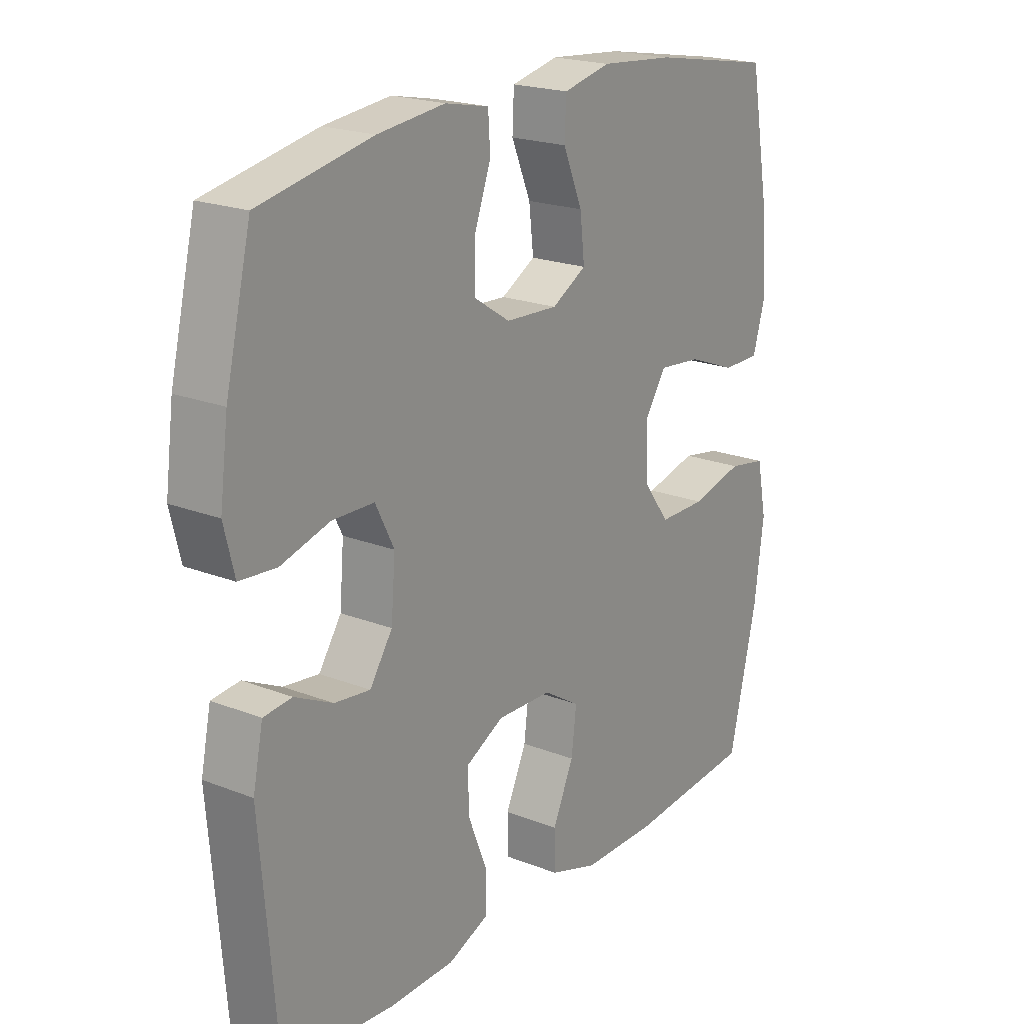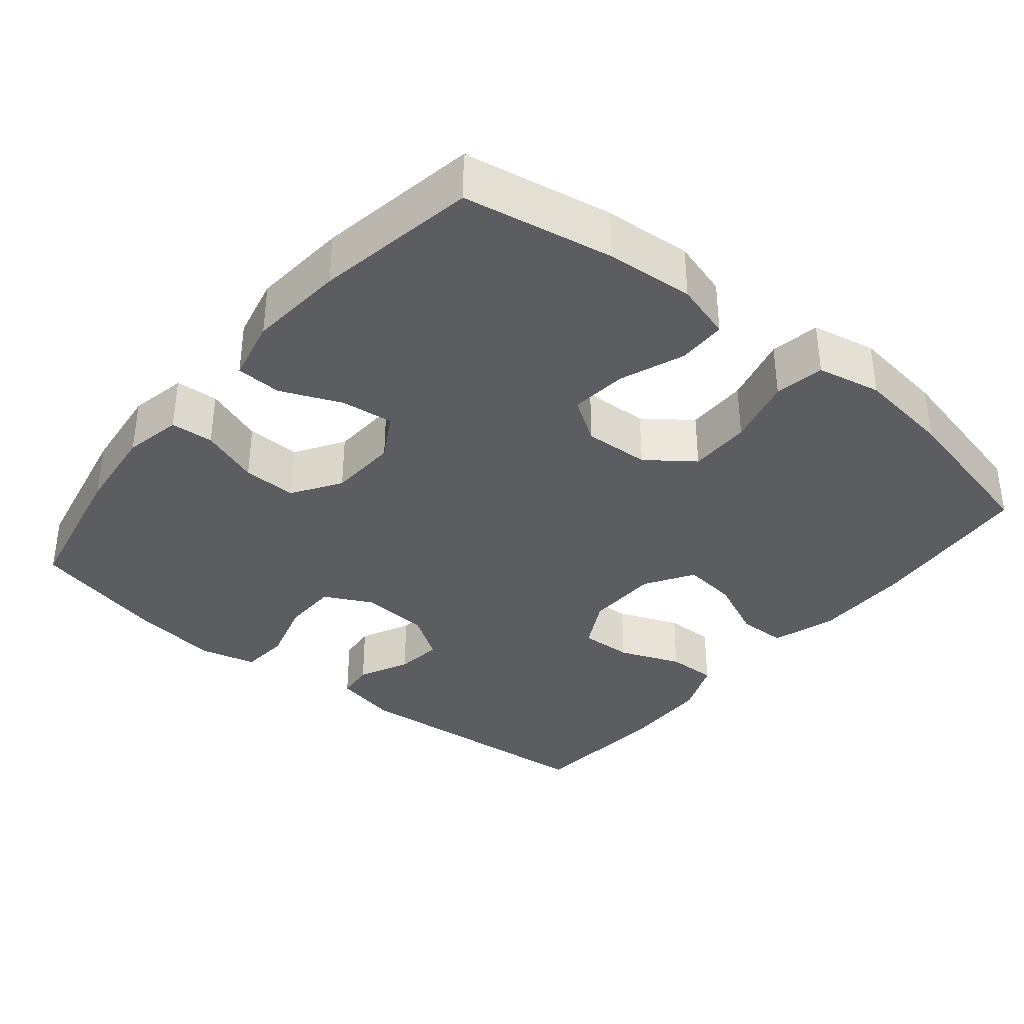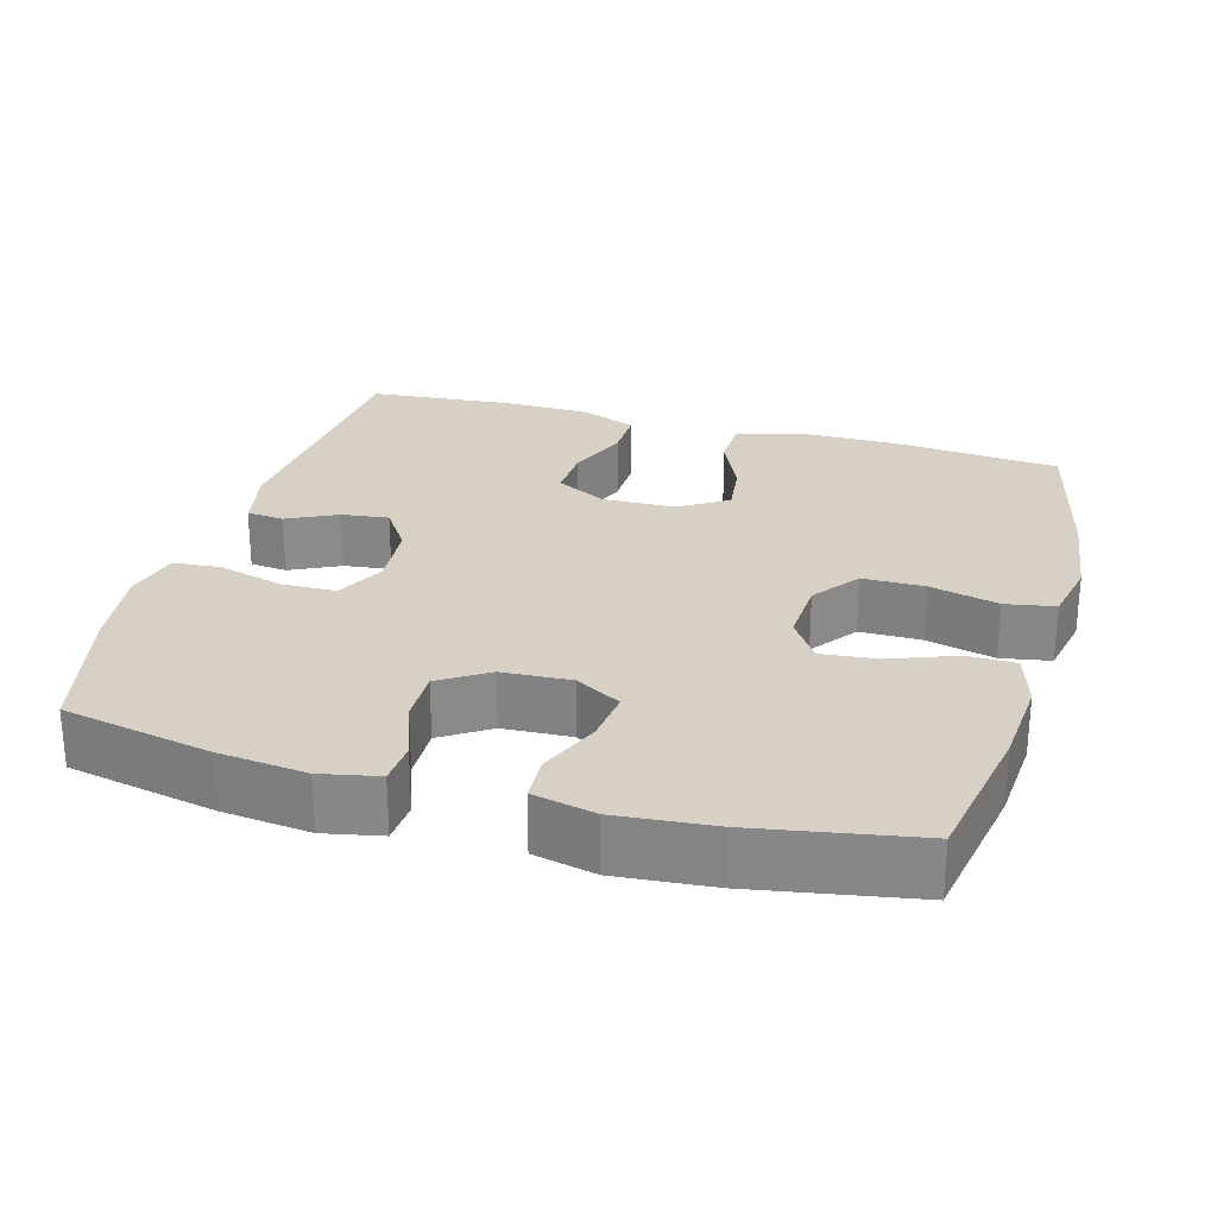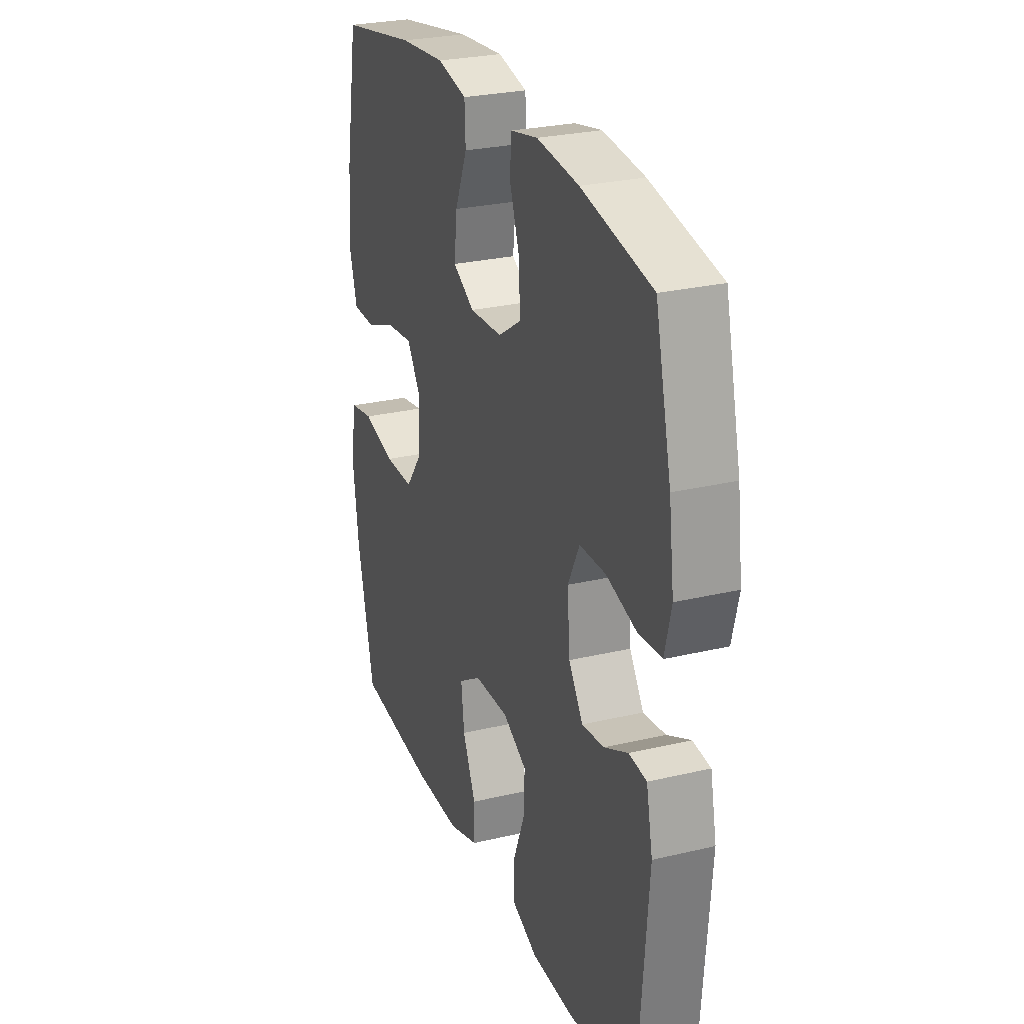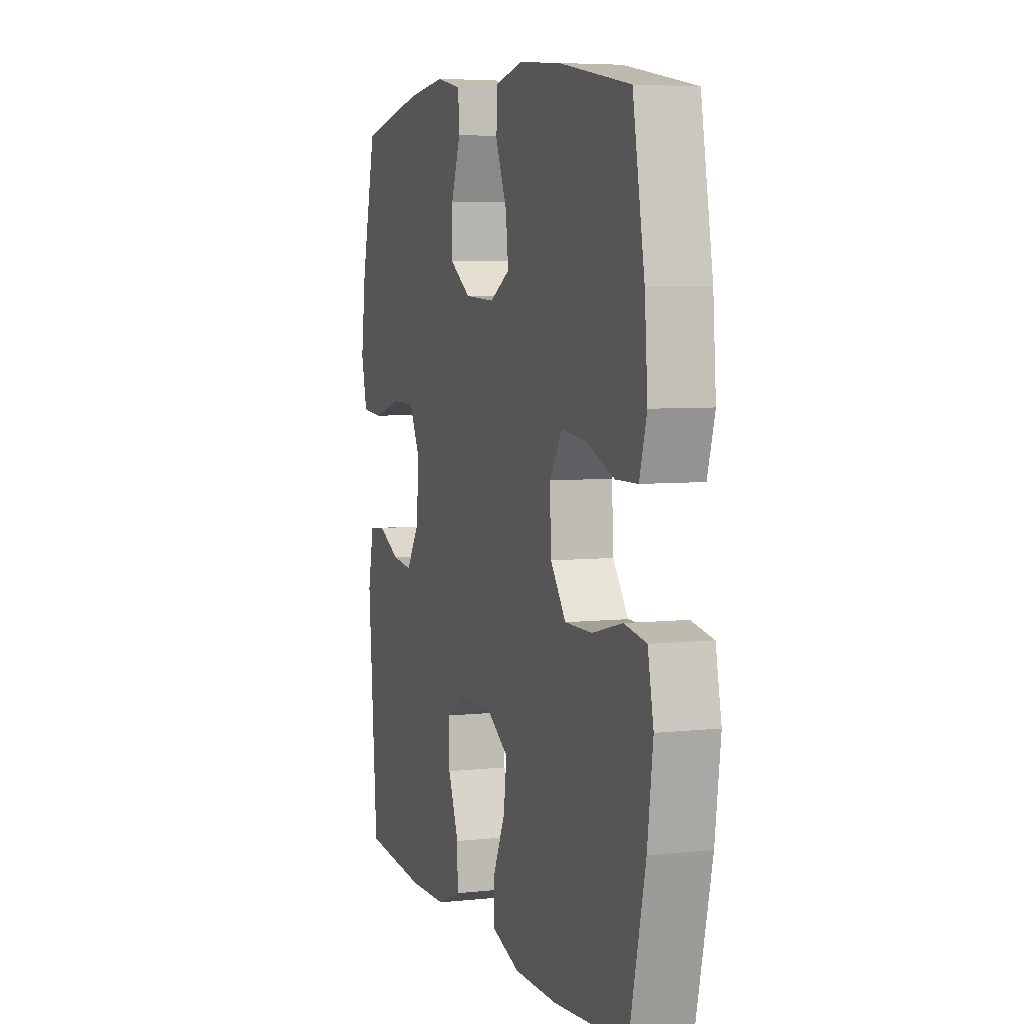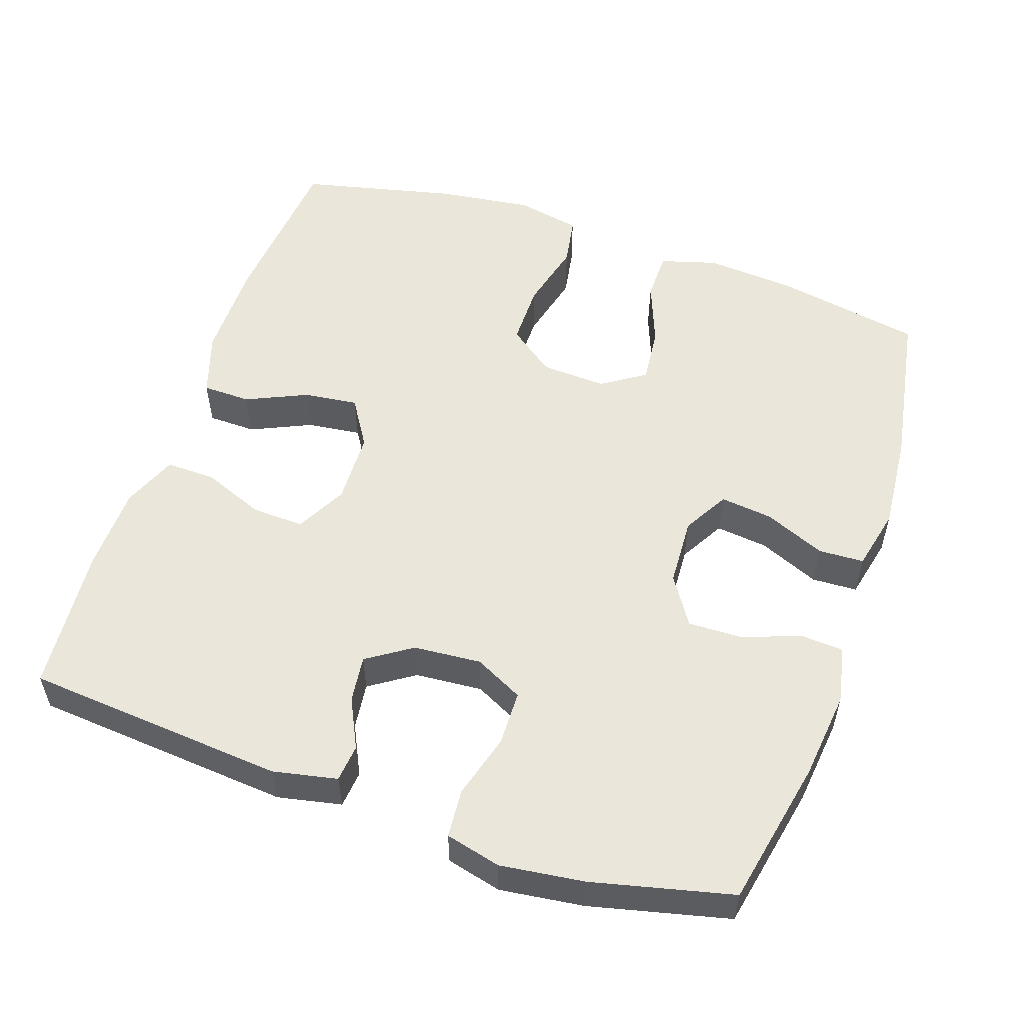
<metadata>
{"format":"obj","ext":"obj","renderer":"f3d","projection":"perspective","resolution":1024,"background":"white","views":[{"elev":20.6,"azim":-54.6,"up":"+Z"},{"elev":-36.2,"azim":50.7,"up":"+Y"},{"elev":26.6,"azim":15.8,"up":"+Y"},{"elev":26.9,"azim":-110.3,"up":"+Z"},{"elev":5.6,"azim":71.5,"up":"+Z"},{"elev":54.7,"azim":-71.1,"up":"+Y"}]}
</metadata>
<code>
o path1550_path1550.001
v -0.3052 0.0375 -0.53
v -0.186 0.0375 -0.5274
v -0.1106 0.0375 -0.4967
v -0.1117 0.0375 -0.4285
v -0.1453 0.0375 -0.3439
v -0.1482 0.0375 -0.2714
v -0.07832 0.0375 -0.2346
v 0.02167 0.0375 -0.2374
v 0.08797 0.0375 -0.2788
v 0.07882 0.0375 -0.3533
v 0.0406 0.0375 -0.4378
v 0.0417 0.0375 -0.5043
v 0.1293 0.0375 -0.5328
v 0.266 0.0375 -0.5332
v 0.4955 0.0375 -0.5129
v 0.546 0.0375 -0.2968
v 0.5633 0.0375 -0.1661
v 0.5454 0.0375 -0.0775
v 0.4769 0.0375 -0.0654
v 0.3825 0.0375 -0.08907
v 0.297 0.0375 -0.08897
v 0.2492 0.0375 -0.02498
v 0.245 0.0375 0.06539
v 0.2845 0.0375 0.1252
v 0.3622 0.0375 0.1172
v 0.4511 0.0375 0.08303
v 0.5187 0.0375 0.08387
v 0.5415 0.0375 0.162
v 0.5323 0.0375 0.284
v 0.4955 0.0375 0.489
v 0.2731 0.0375 0.5283
v 0.1403 0.0375 0.5398
v 0.05439 0.0375 0.5204
v 0.05153 0.0375 0.4573
v 0.08689 0.0375 0.3735
v 0.09531 0.0375 0.3008
v 0.03252 0.0375 0.2652
v -0.06218 0.0375 0.2701
v -0.1286 0.0375 0.3132
v -0.1267 0.0375 0.3876
v -0.09719 0.0375 0.4689
v -0.101 0.0375 0.5279
v -0.1804 0.0375 0.5441
v -0.3023 0.0375 0.5305
v -0.5062 0.0375 0.489
v -0.5525 0.0375 0.2957
v -0.5676 0.0375 0.1798
v -0.5488 0.0375 0.1036
v -0.482 0.0375 0.09816
v -0.393 0.0375 0.1234
v -0.3174 0.0375 0.1216
v -0.2837 0.0375 0.05447
v -0.2913 0.0375 -0.03909
v -0.3325 0.0375 -0.1008
v -0.3972 0.0375 -0.09275
v -0.4662 0.0375 -0.05909
v -0.5176 0.0375 -0.0643
v -0.536 0.0375 -0.1527
v -0.5062 0.0375 -0.5129
v -0.3052 -0.0375 -0.53
v -0.186 -0.0375 -0.5274
v -0.1106 -0.0375 -0.4967
v -0.1117 -0.0375 -0.4285
v -0.1453 -0.0375 -0.3439
v -0.1482 -0.0375 -0.2714
v -0.07832 -0.0375 -0.2346
v 0.02167 -0.0375 -0.2374
v 0.08797 -0.0375 -0.2788
v 0.07882 -0.0375 -0.3533
v 0.0406 -0.0375 -0.4378
v 0.0417 -0.0375 -0.5043
v 0.1293 -0.0375 -0.5328
v 0.266 -0.0375 -0.5332
v 0.4955 -0.0375 -0.5129
v 0.546 -0.0375 -0.2968
v 0.5633 -0.0375 -0.1661
v 0.5454 -0.0375 -0.0775
v 0.4769 -0.0375 -0.0654
v 0.3825 -0.0375 -0.08907
v 0.297 -0.0375 -0.08897
v 0.2492 -0.0375 -0.02498
v 0.245 -0.0375 0.06539
v 0.2845 -0.0375 0.1252
v 0.3622 -0.0375 0.1172
v 0.4511 -0.0375 0.08303
v 0.5187 -0.0375 0.08387
v 0.5415 -0.0375 0.162
v 0.5323 -0.0375 0.284
v 0.4955 -0.0375 0.489
v 0.2731 -0.0375 0.5283
v 0.1403 -0.0375 0.5398
v 0.05439 -0.0375 0.5204
v 0.05153 -0.0375 0.4573
v 0.08689 -0.0375 0.3735
v 0.09531 -0.0375 0.3008
v 0.03252 -0.0375 0.2652
v -0.06218 -0.0375 0.2701
v -0.1286 -0.0375 0.3132
v -0.1267 -0.0375 0.3876
v -0.09719 -0.0375 0.4689
v -0.101 -0.0375 0.5279
v -0.1804 -0.0375 0.5441
v -0.3023 -0.0375 0.5305
v -0.5062 -0.0375 0.489
v -0.5525 -0.0375 0.2957
v -0.5676 -0.0375 0.1798
v -0.5488 -0.0375 0.1036
v -0.482 -0.0375 0.09816
v -0.393 -0.0375 0.1234
v -0.3174 -0.0375 0.1216
v -0.2837 -0.0375 0.05447
v -0.2913 -0.0375 -0.03909
v -0.3325 -0.0375 -0.1008
v -0.3972 -0.0375 -0.09275
v -0.4662 -0.0375 -0.05909
v -0.5176 -0.0375 -0.0643
v -0.536 -0.0375 -0.1527
v -0.5062 -0.0375 -0.5129
v -0.5525 0.0375 0.2957
v -0.5676 0.0375 0.1798
v -0.5488 0.0375 0.1036
v -0.5488 0.0375 0.1036
v -0.482 0.0375 0.09816
v -0.5176 0.0375 -0.0643
v -0.5176 0.0375 -0.0643
v -0.536 0.0375 -0.1527
v -0.5062 0.0375 0.489
v -0.5062 0.0375 0.489
v -0.4662 0.0375 -0.05909
v -0.5062 0.0375 -0.5129
v -0.5062 0.0375 -0.5129
v -0.393 0.0375 0.1234
v -0.3972 0.0375 -0.09275
v -0.3052 0.0375 -0.53
v -0.3023 0.0375 0.5305
v -0.3325 0.0375 -0.1008
v -0.3325 0.0375 -0.1008
v -0.3174 0.0375 0.1216
v -0.3174 0.0375 0.1216
v -0.2913 0.0375 -0.03909
v -0.2837 0.0375 0.05447
v -0.186 0.0375 -0.5274
v -0.1804 0.0375 0.5441
v -0.1453 0.0375 -0.3439
v -0.1482 0.0375 -0.2714
v -0.1482 0.0375 -0.2714
v -0.1106 0.0375 -0.4967
v -0.1106 0.0375 -0.4967
v -0.101 0.0375 0.5279
v -0.101 0.0375 0.5279
v -0.1286 0.0375 0.3132
v -0.1267 0.0375 0.3876
v -0.07832 0.0375 -0.2346
v -0.1117 0.0375 -0.4285
v -0.06218 0.0375 0.2701
v -0.09719 0.0375 0.4689
v 0.02167 0.0375 -0.2374
v 0.03252 0.0375 0.2652
v 0.08797 0.0375 -0.2788
v 0.08797 0.0375 -0.2788
v 0.09531 0.0375 0.3008
v 0.09531 0.0375 0.3008
v 0.07882 0.0375 -0.3533
v 0.0406 0.0375 -0.4378
v 0.0417 0.0375 -0.5043
v 0.0417 0.0375 -0.5043
v 0.1293 0.0375 -0.5328
v 0.05439 0.0375 0.5204
v 0.05439 0.0375 0.5204
v 0.05153 0.0375 0.4573
v 0.08689 0.0375 0.3735
v 0.1403 0.0375 0.5398
v 0.266 0.0375 -0.5332
v 0.2731 0.0375 0.5283
v 0.245 0.0375 0.06539
v 0.2845 0.0375 0.1252
v 0.2845 0.0375 0.1252
v 0.2492 0.0375 -0.02498
v 0.297 0.0375 -0.08897
v 0.3622 0.0375 0.1172
v 0.3825 0.0375 -0.08907
v 0.4511 0.0375 0.08303
v 0.4769 0.0375 -0.0654
v 0.4955 0.0375 0.489
v 0.4955 0.0375 0.489
v 0.5187 0.0375 0.08387
v 0.5187 0.0375 0.08387
v 0.4955 0.0375 -0.5129
v 0.4955 0.0375 -0.5129
v 0.5454 0.0375 -0.0775
v 0.5454 0.0375 -0.0775
v 0.5323 0.0375 0.284
v 0.5415 0.0375 0.162
v 0.546 0.0375 -0.2968
v 0.5633 0.0375 -0.1661
v -0.5525 -0.0375 0.2957
v -0.5676 -0.0375 0.1798
v -0.5488 -0.0375 0.1036
v -0.5488 -0.0375 0.1036
v -0.482 -0.0375 0.09816
v -0.5176 -0.0375 -0.0643
v -0.5176 -0.0375 -0.0643
v -0.536 -0.0375 -0.1527
v -0.5062 -0.0375 0.489
v -0.5062 -0.0375 0.489
v -0.4662 -0.0375 -0.05909
v -0.5062 -0.0375 -0.5129
v -0.5062 -0.0375 -0.5129
v -0.393 -0.0375 0.1234
v -0.3972 -0.0375 -0.09275
v -0.3052 -0.0375 -0.53
v -0.3023 -0.0375 0.5305
v -0.3325 -0.0375 -0.1008
v -0.3325 -0.0375 -0.1008
v -0.3174 -0.0375 0.1216
v -0.3174 -0.0375 0.1216
v -0.2913 -0.0375 -0.03909
v -0.2837 -0.0375 0.05447
v -0.186 -0.0375 -0.5274
v -0.1804 -0.0375 0.5441
v -0.1453 -0.0375 -0.3439
v -0.1482 -0.0375 -0.2714
v -0.1482 -0.0375 -0.2714
v -0.1106 -0.0375 -0.4967
v -0.1106 -0.0375 -0.4967
v -0.101 -0.0375 0.5279
v -0.101 -0.0375 0.5279
v -0.1286 -0.0375 0.3132
v -0.1267 -0.0375 0.3876
v -0.07832 -0.0375 -0.2346
v -0.1117 -0.0375 -0.4285
v -0.06218 -0.0375 0.2701
v -0.09719 -0.0375 0.4689
v 0.02167 -0.0375 -0.2374
v 0.03252 -0.0375 0.2652
v 0.08797 -0.0375 -0.2788
v 0.08797 -0.0375 -0.2788
v 0.09531 -0.0375 0.3008
v 0.09531 -0.0375 0.3008
v 0.07882 -0.0375 -0.3533
v 0.0406 -0.0375 -0.4378
v 0.0417 -0.0375 -0.5043
v 0.0417 -0.0375 -0.5043
v 0.1293 -0.0375 -0.5328
v 0.05439 -0.0375 0.5204
v 0.05439 -0.0375 0.5204
v 0.05153 -0.0375 0.4573
v 0.08689 -0.0375 0.3735
v 0.1403 -0.0375 0.5398
v 0.266 -0.0375 -0.5332
v 0.2731 -0.0375 0.5283
v 0.245 -0.0375 0.06539
v 0.2845 -0.0375 0.1252
v 0.2845 -0.0375 0.1252
v 0.2492 -0.0375 -0.02498
v 0.297 -0.0375 -0.08897
v 0.3622 -0.0375 0.1172
v 0.3825 -0.0375 -0.08907
v 0.4511 -0.0375 0.08303
v 0.4769 -0.0375 -0.0654
v 0.4955 -0.0375 0.489
v 0.4955 -0.0375 0.489
v 0.5187 -0.0375 0.08387
v 0.5187 -0.0375 0.08387
v 0.4955 -0.0375 -0.5129
v 0.4955 -0.0375 -0.5129
v 0.5454 -0.0375 -0.0775
v 0.5454 -0.0375 -0.0775
v 0.5323 -0.0375 0.284
v 0.5415 -0.0375 0.162
v 0.546 -0.0375 -0.2968
v 0.5633 -0.0375 -0.1661
f 253 257 269
f 250 240 244
f 249 248 251
f 219 221 211
f 251 238 253
f 269 257 270
f 197 209 196
f 232 230 235
f 236 240 250
f 218 217 230
f 270 259 263
f 203 213 210
f 229 212 228
f 215 212 196
f 244 241 242
f 258 272 260
f 238 252 253
f 252 234 255
f 234 236 255
f 211 203 207
f 226 220 233
f 230 217 222
f 220 212 229
f 253 269 251
f 271 258 256
f 271 250 265
f 244 240 241
f 213 222 217
f 235 234 252
f 232 215 218
f 222 213 221
f 213 203 211
f 235 252 238
f 235 230 234
f 248 249 247
f 233 220 229
f 221 213 211
f 255 236 256
f 271 256 250
f 200 197 198
f 232 218 230
f 203 206 201
f 247 249 245
f 228 215 232
f 204 196 212
f 261 251 269
f 272 258 271
f 238 251 248
f 209 197 200
f 256 236 250
f 260 272 267
f 210 206 203
f 221 219 231
f 231 219 224
f 215 228 212
f 270 257 259
f 196 209 215
f 46 47 106 105
f 47 122 199 106
f 48 49 108 107
f 125 58 117 202
f 128 46 105 205
f 56 57 116 115
f 58 131 208 117
f 49 50 109 108
f 55 56 115 114
f 59 1 60 118
f 44 45 104 103
f 137 55 114 214
f 50 139 216 109
f 53 54 113 112
f 51 52 111 110
f 1 2 61 60
f 43 44 103 102
f 52 53 112 111
f 5 146 223 64
f 2 148 225 61
f 150 43 102 227
f 39 40 99 98
f 6 7 66 65
f 4 5 64 63
f 3 4 63 62
f 38 39 98 97
f 41 42 101 100
f 40 41 100 99
f 7 8 67 66
f 37 38 97 96
f 8 160 237 67
f 162 37 96 239
f 10 11 70 69
f 11 166 243 70
f 12 13 72 71
f 169 34 93 246
f 34 35 94 93
f 32 33 92 91
f 9 10 69 68
f 35 36 95 94
f 13 14 73 72
f 31 32 91 90
f 23 177 254 82
f 22 23 82 81
f 21 22 81 80
f 24 25 84 83
f 20 21 80 79
f 25 26 85 84
f 19 20 79 78
f 185 31 90 262
f 26 187 264 85
f 14 189 266 73
f 191 19 78 268
f 29 30 89 88
f 28 29 88 87
f 27 28 87 86
f 15 16 75 74
f 17 18 77 76
f 16 17 76 75
f 176 192 180
f 173 167 163
f 172 174 171
f 142 134 144
f 174 176 161
f 192 193 180
f 120 119 132
f 155 158 153
f 159 173 163
f 141 153 140
f 193 186 182
f 126 133 136
f 152 151 135
f 138 119 135
f 167 165 164
f 181 183 195
f 161 176 175
f 175 178 157
f 157 178 159
f 134 130 126
f 149 156 143
f 153 145 140
f 143 152 135
f 176 174 192
f 194 179 181
f 194 188 173
f 167 164 163
f 136 140 145
f 158 175 157
f 155 141 138
f 145 144 136
f 136 134 126
f 158 161 175
f 158 157 153
f 171 170 172
f 156 152 143
f 144 134 136
f 178 179 159
f 194 173 179
f 123 121 120
f 155 153 141
f 126 124 129
f 170 168 172
f 151 155 138
f 127 135 119
f 184 192 174
f 195 194 181
f 161 171 174
f 132 123 120
f 179 173 159
f 183 190 195
f 133 126 129
f 144 154 142
f 154 147 142
f 138 135 151
f 193 182 180
f 119 138 132

</code>
